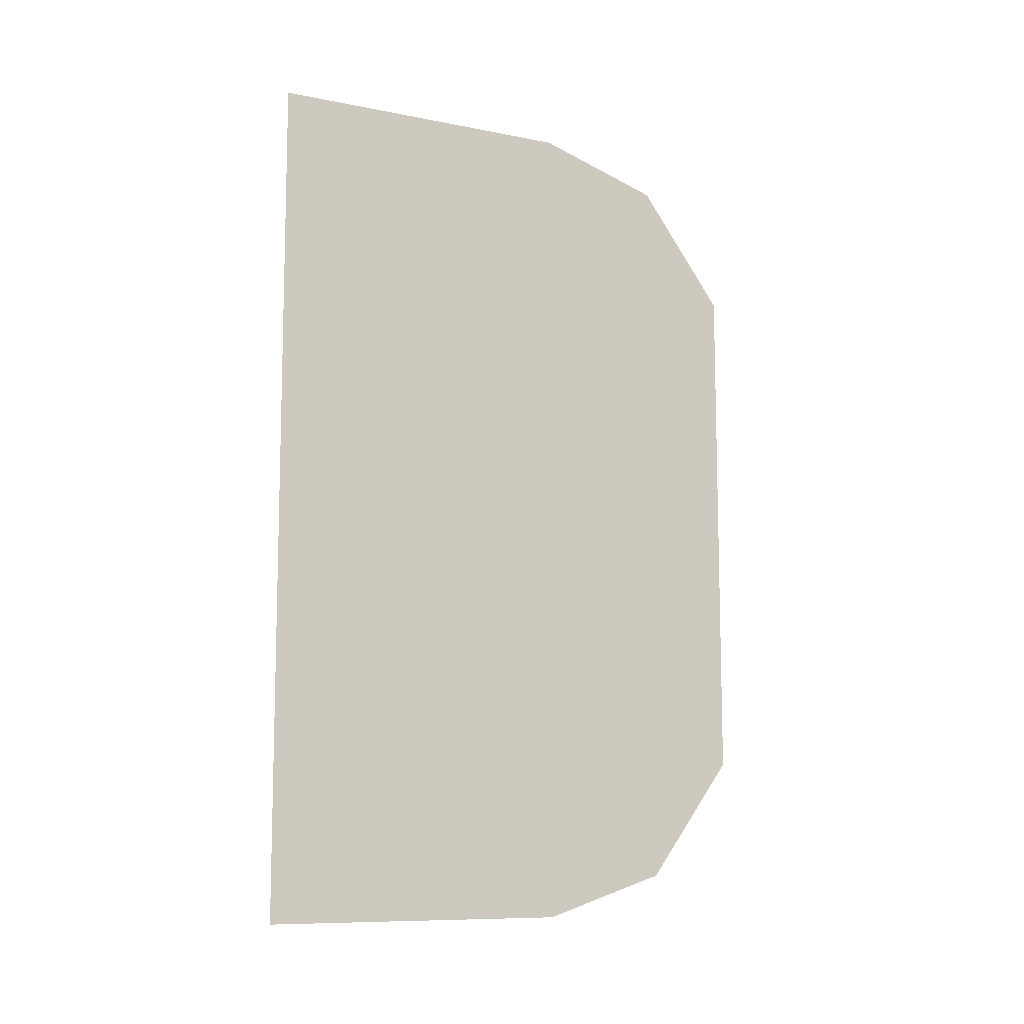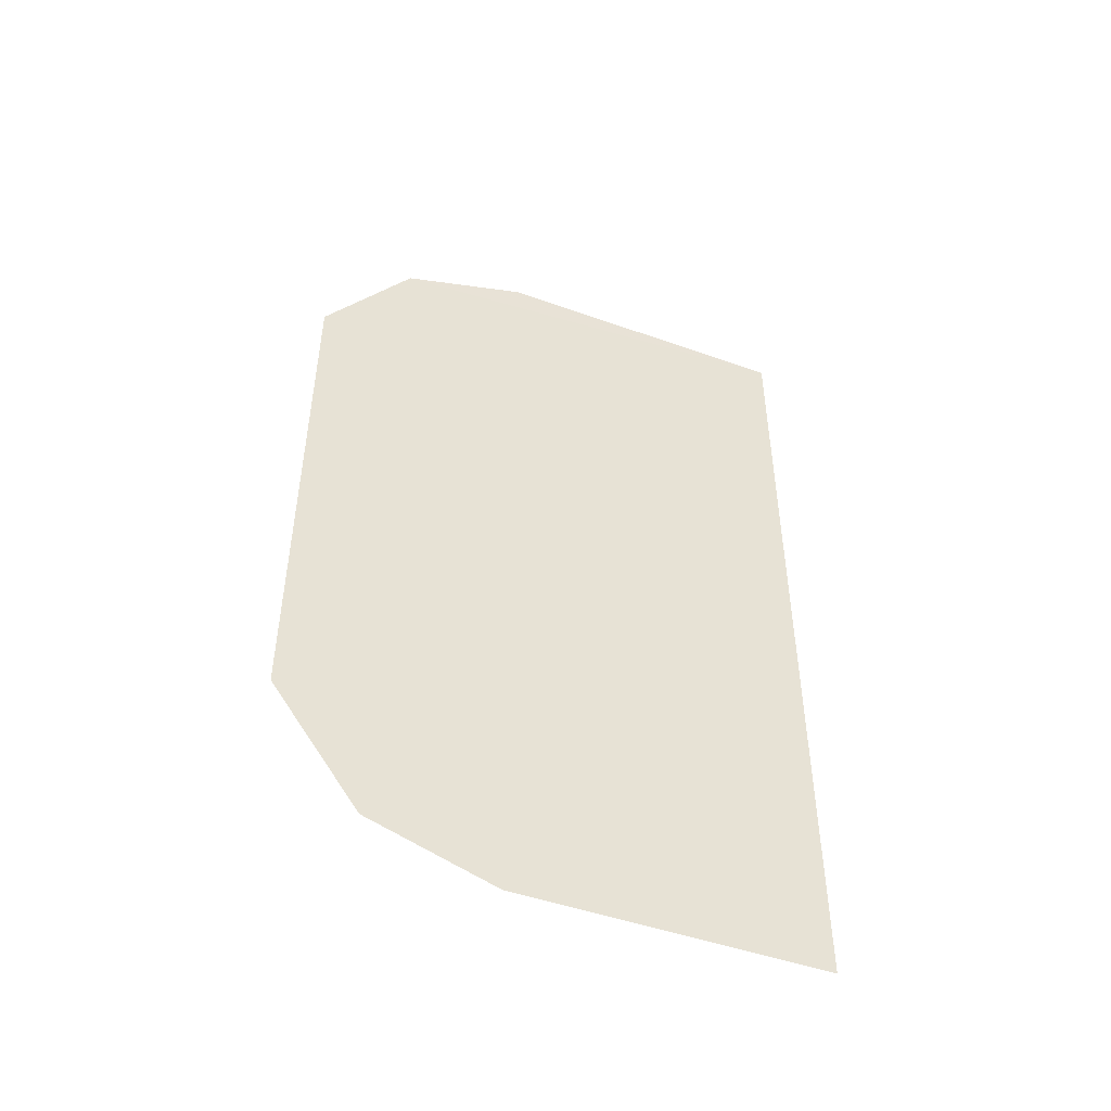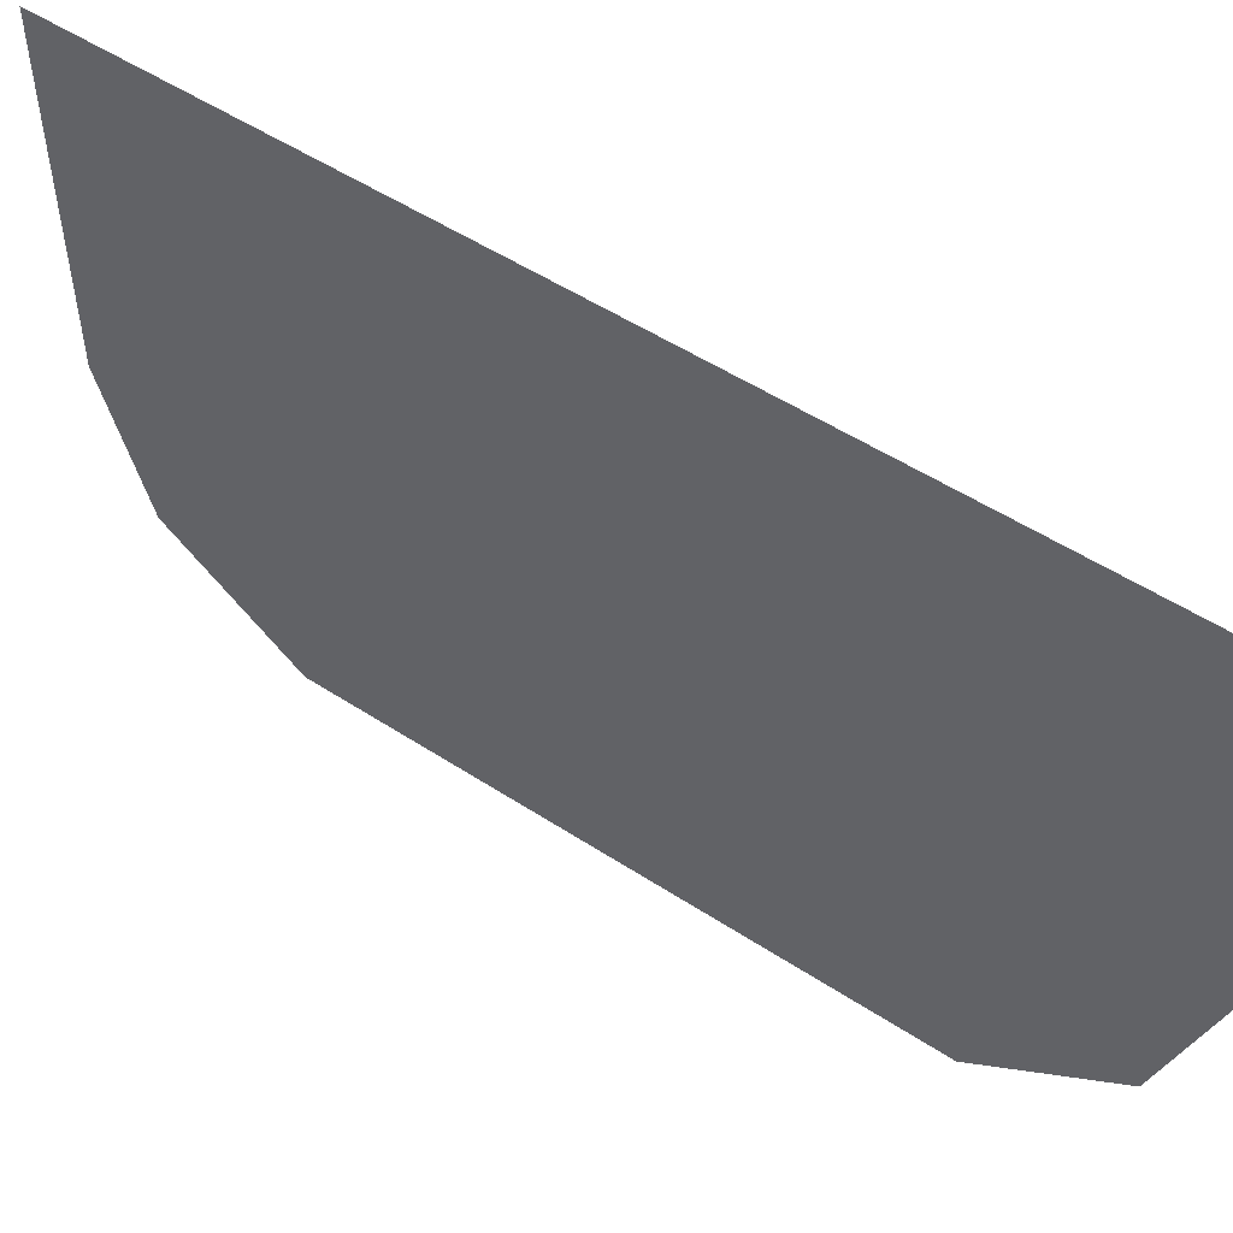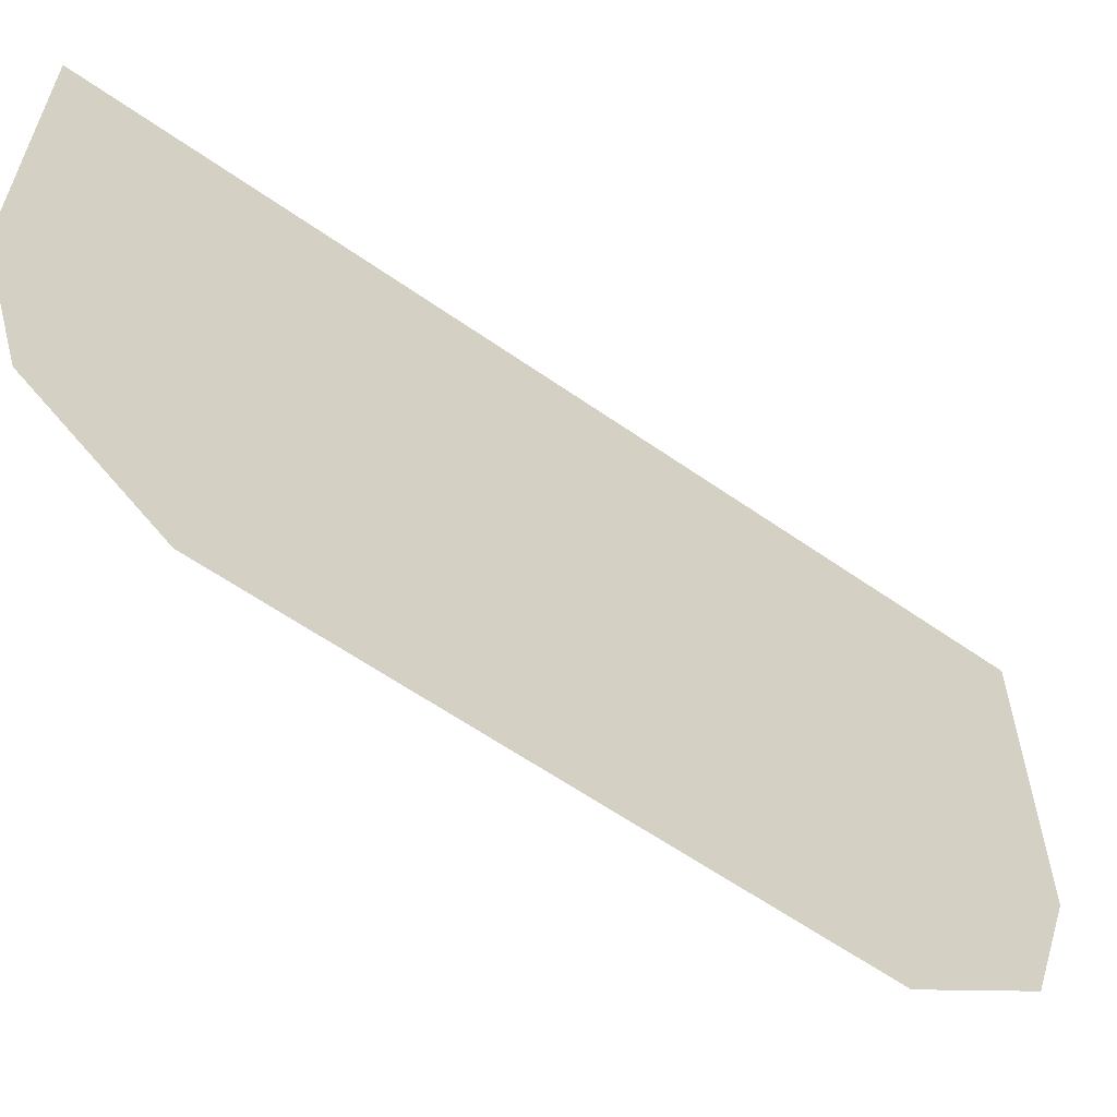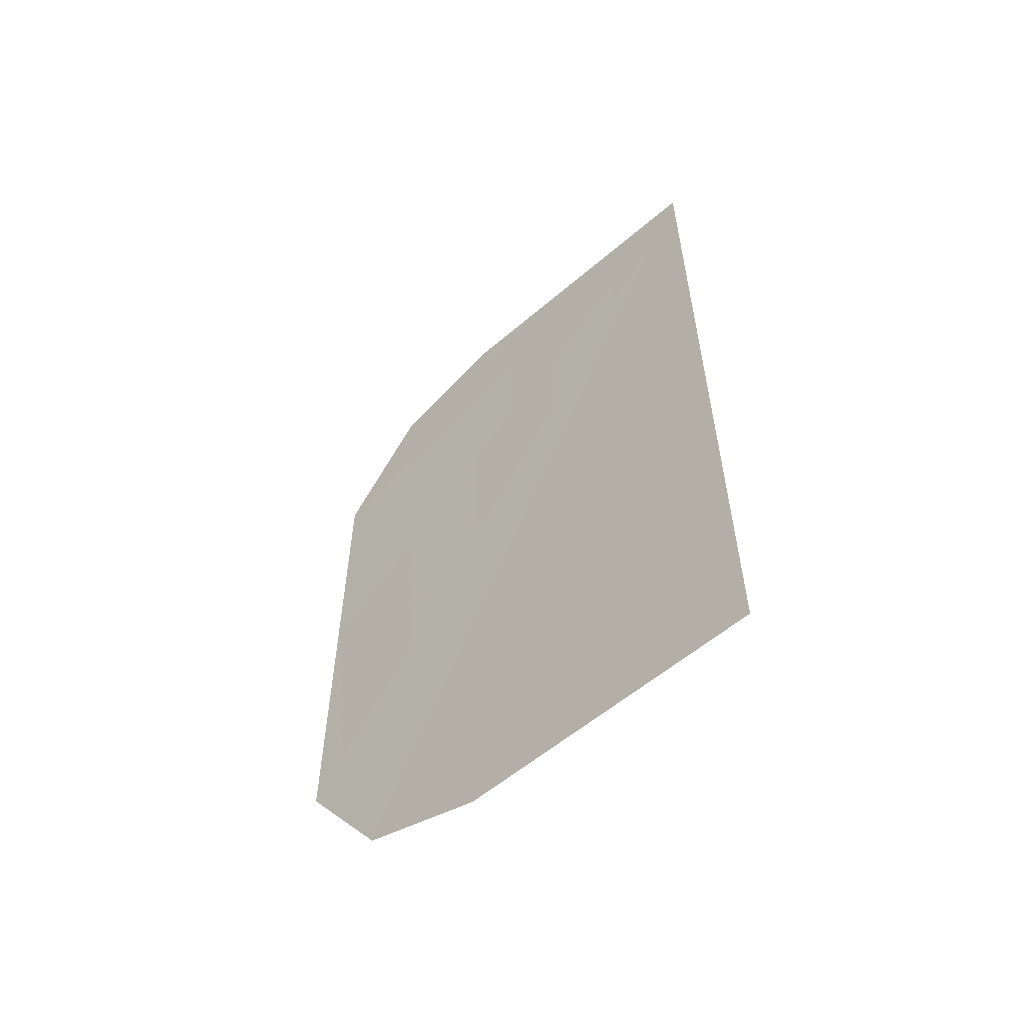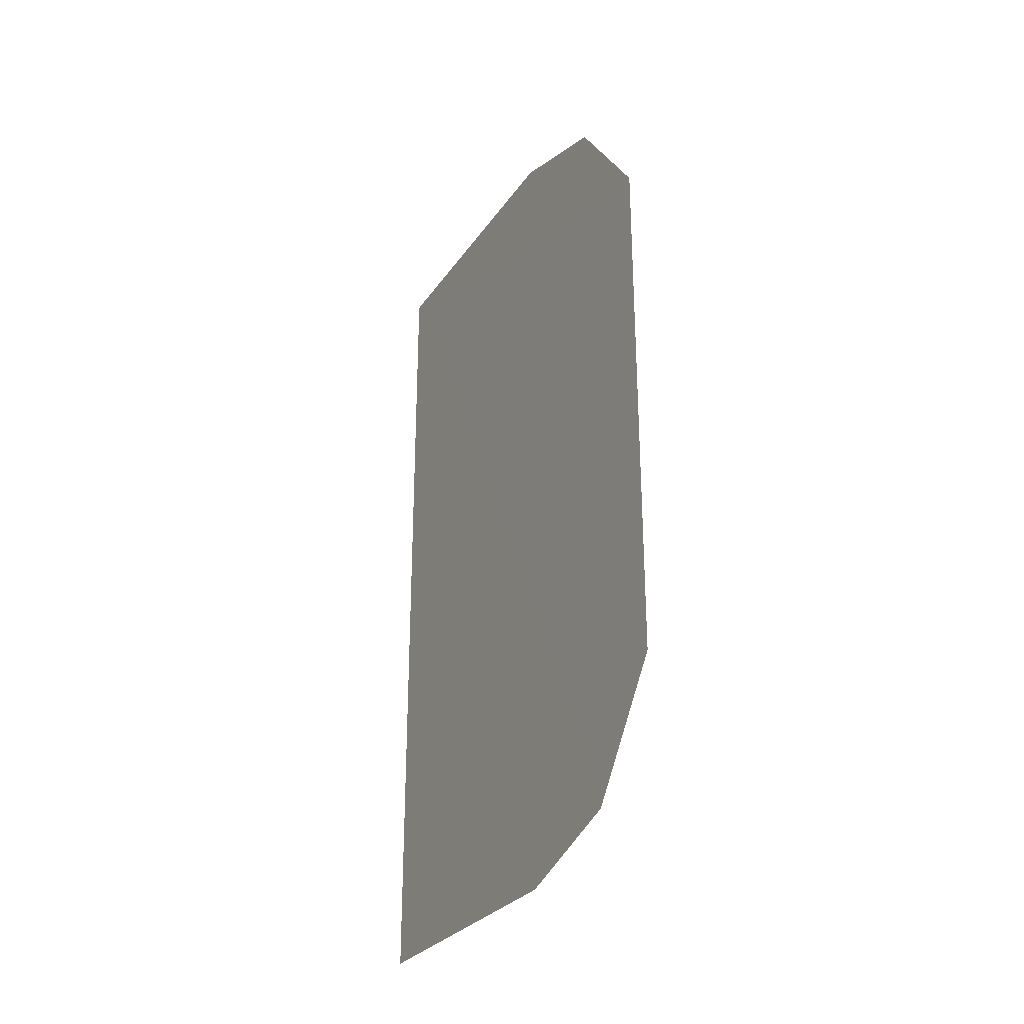
<metadata>
{"format":"obj","ext":"obj","renderer":"f3d","projection":"perspective","resolution":1024,"background":"white","views":[{"elev":-10.0,"azim":63.3,"up":"+Y"},{"elev":-47.4,"azim":-112.0,"up":"+Y"},{"elev":51.9,"azim":-54.7,"up":"+Z"},{"elev":-60.7,"azim":-125.6,"up":"+Z"},{"elev":-57.3,"azim":-48.3,"up":"+Y"},{"elev":-28.2,"azim":152.7,"up":"+Y"}]}
</metadata>
<code>
g Portal.001
v 0.094 -0.4722 -0.3407
v 0.09387 -0.4728 0.002069
v 0.09387 0.4728 0.002774
v 0.09412 -0.4264 -0.4816
v 0.09387 -0.2933 -0.5802
v 0.09387 0 -0.5802
v 0.09387 0.2933 -0.5802
v 0.09412 0.4264 -0.4816
v 0.094 0.4722 -0.3407
g Portal.001_0
f 3 2 1
f 1 4 3
f 4 5 3
f 5 6 3
f 6 7 3
f 7 8 3
f 8 9 3

</code>
